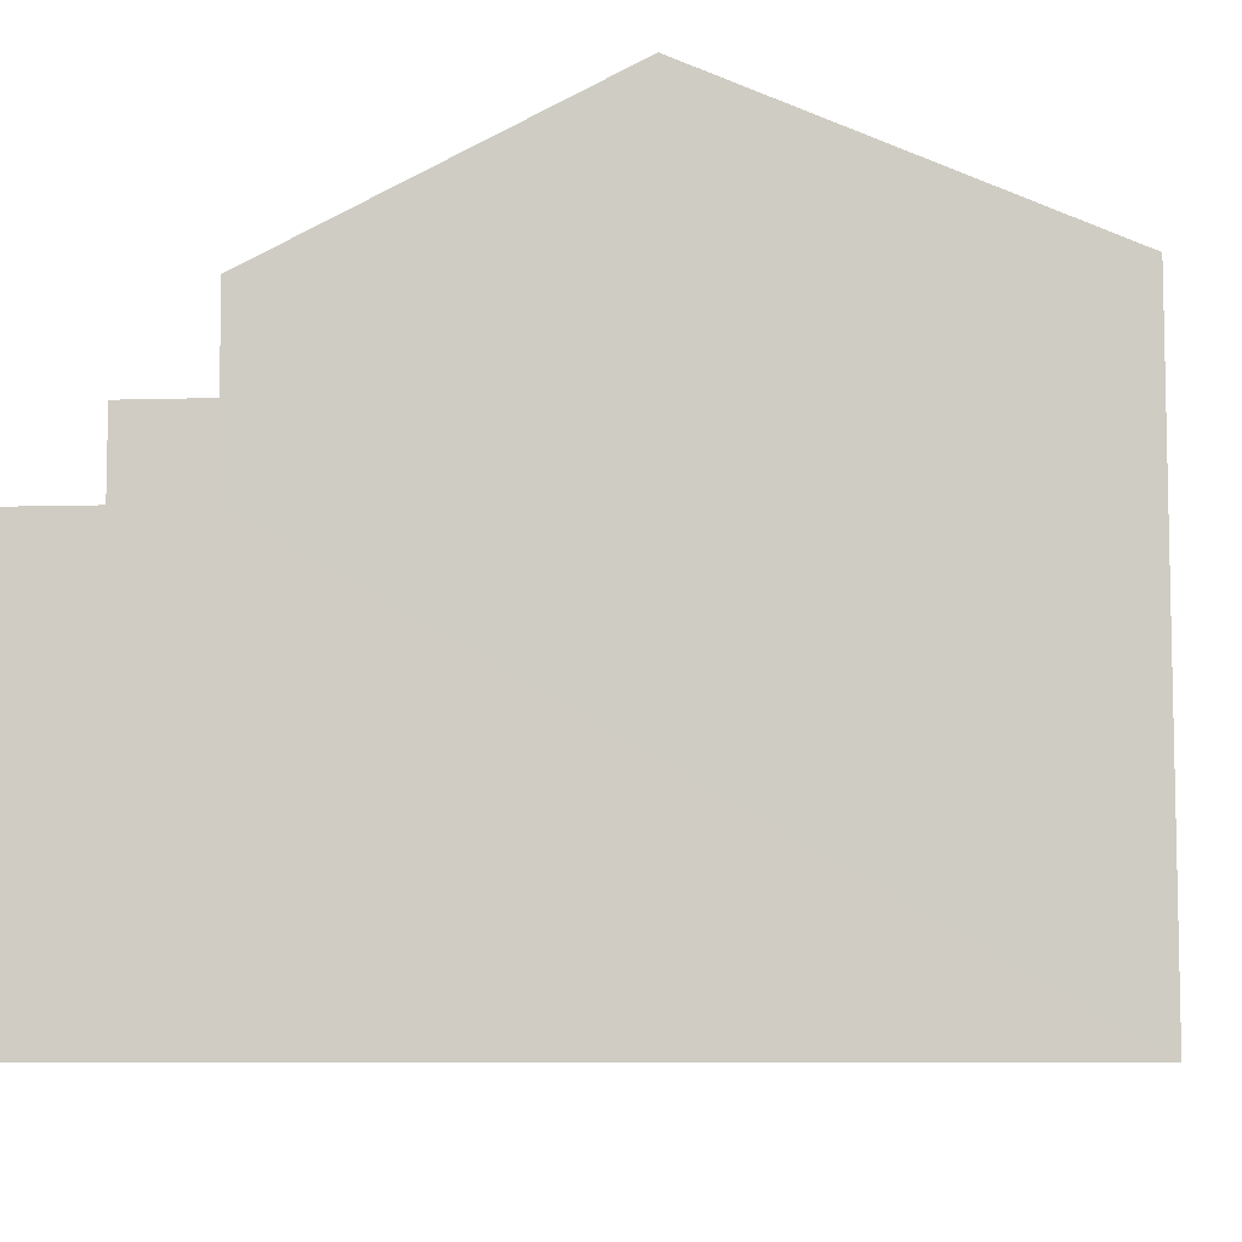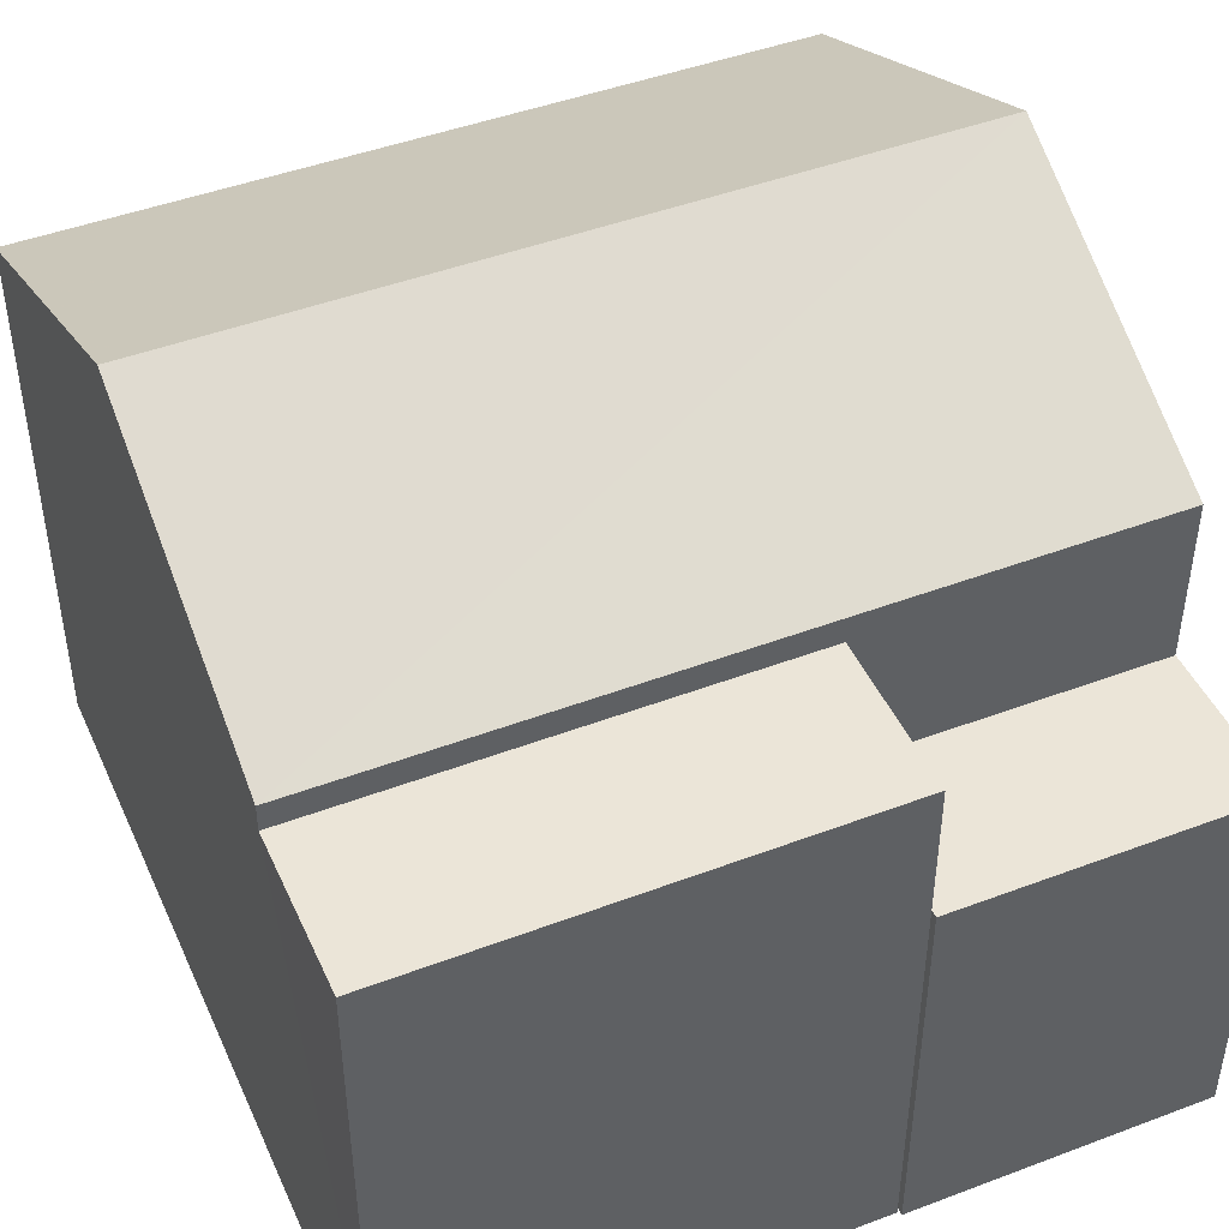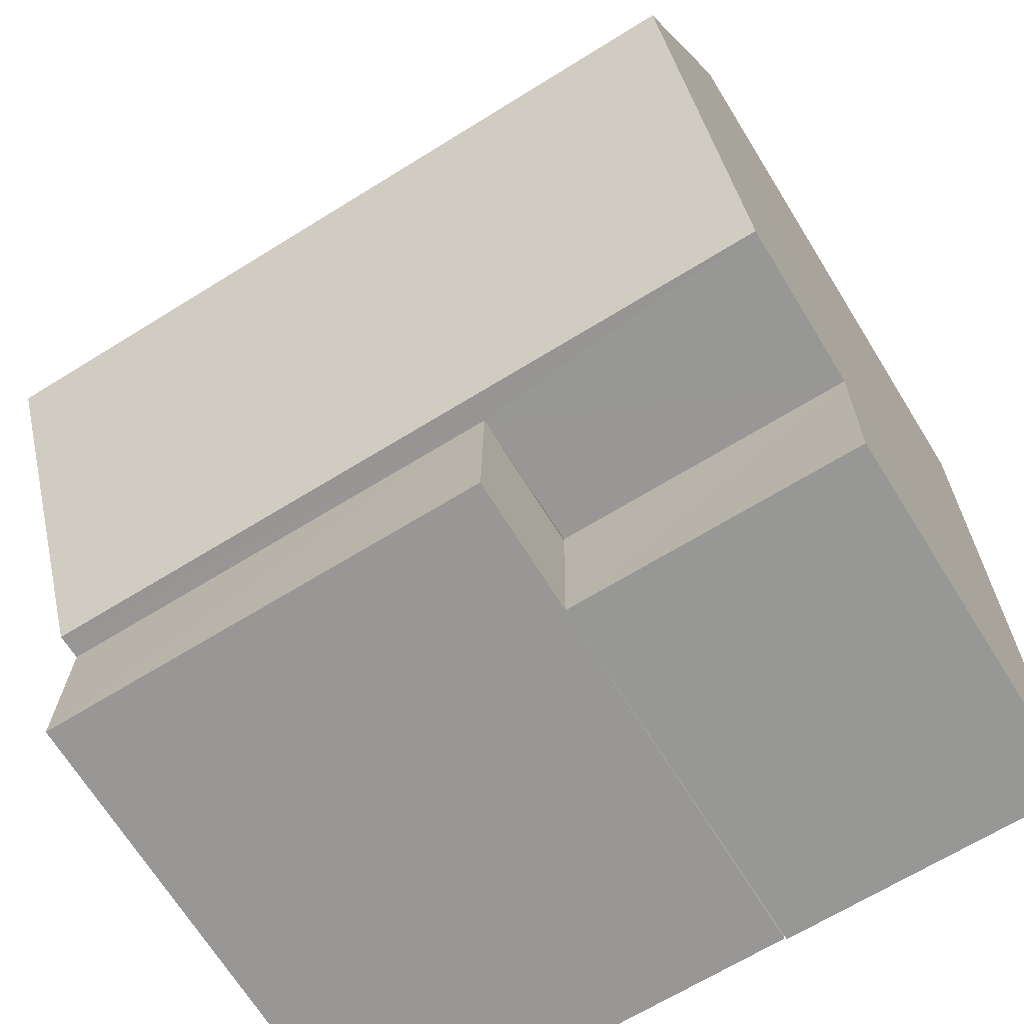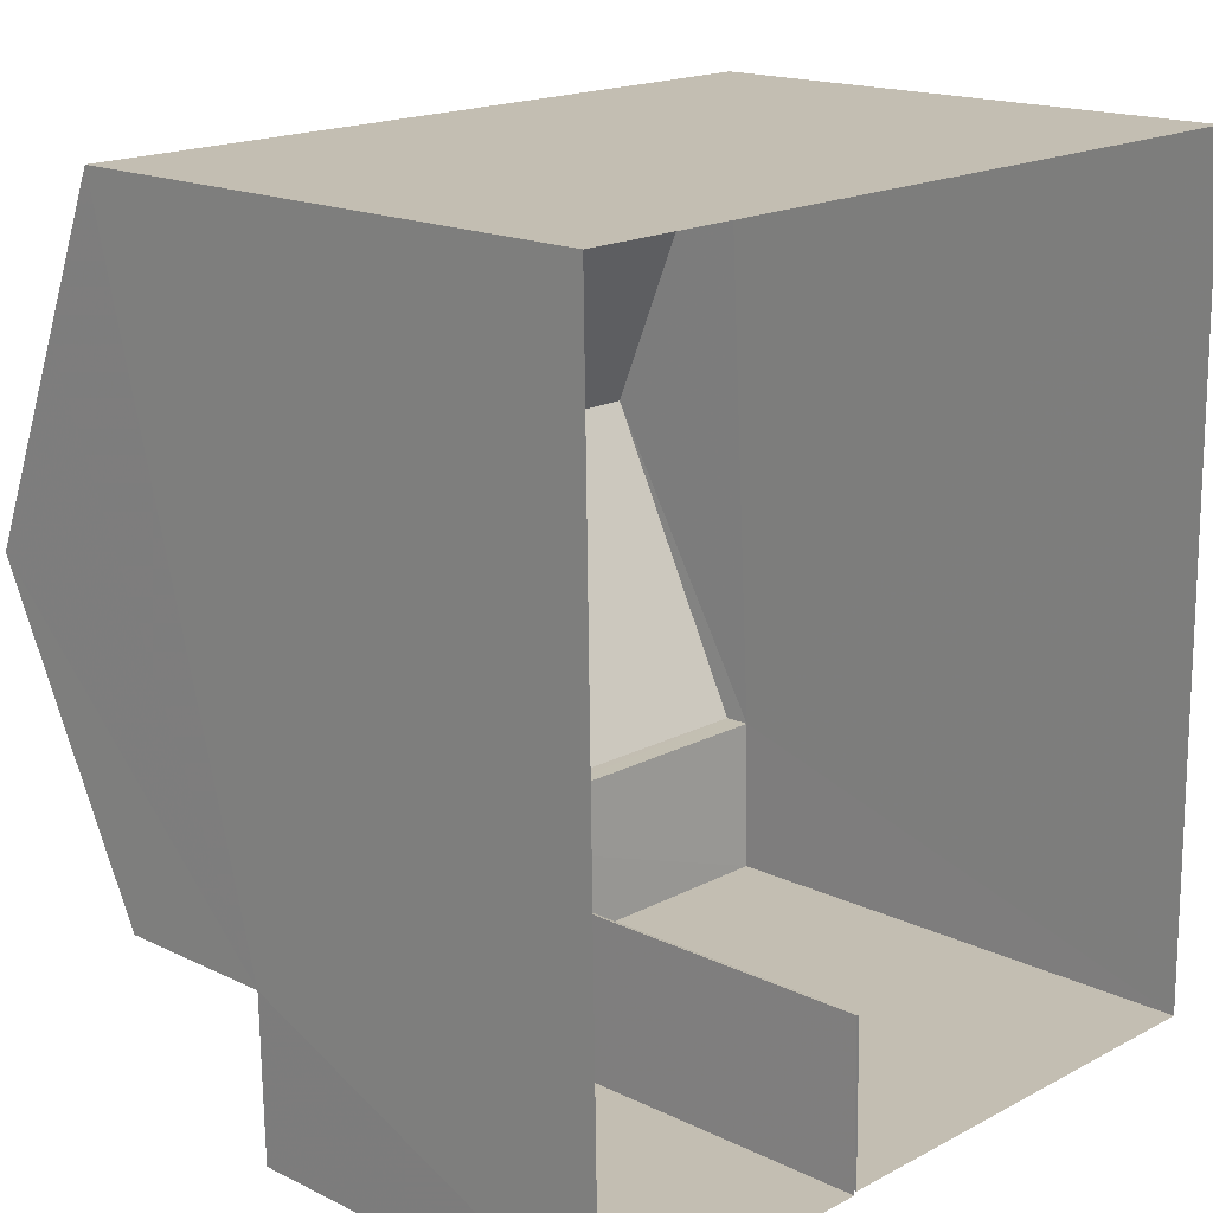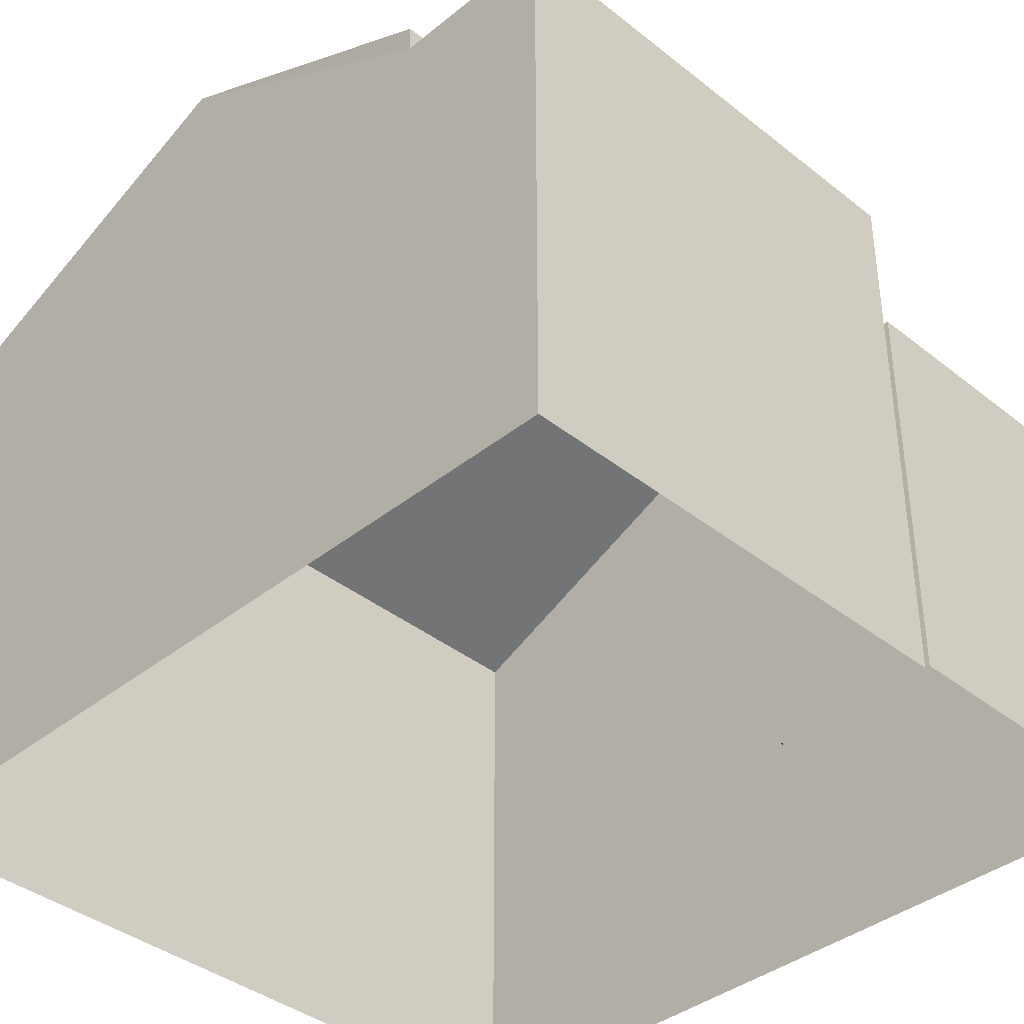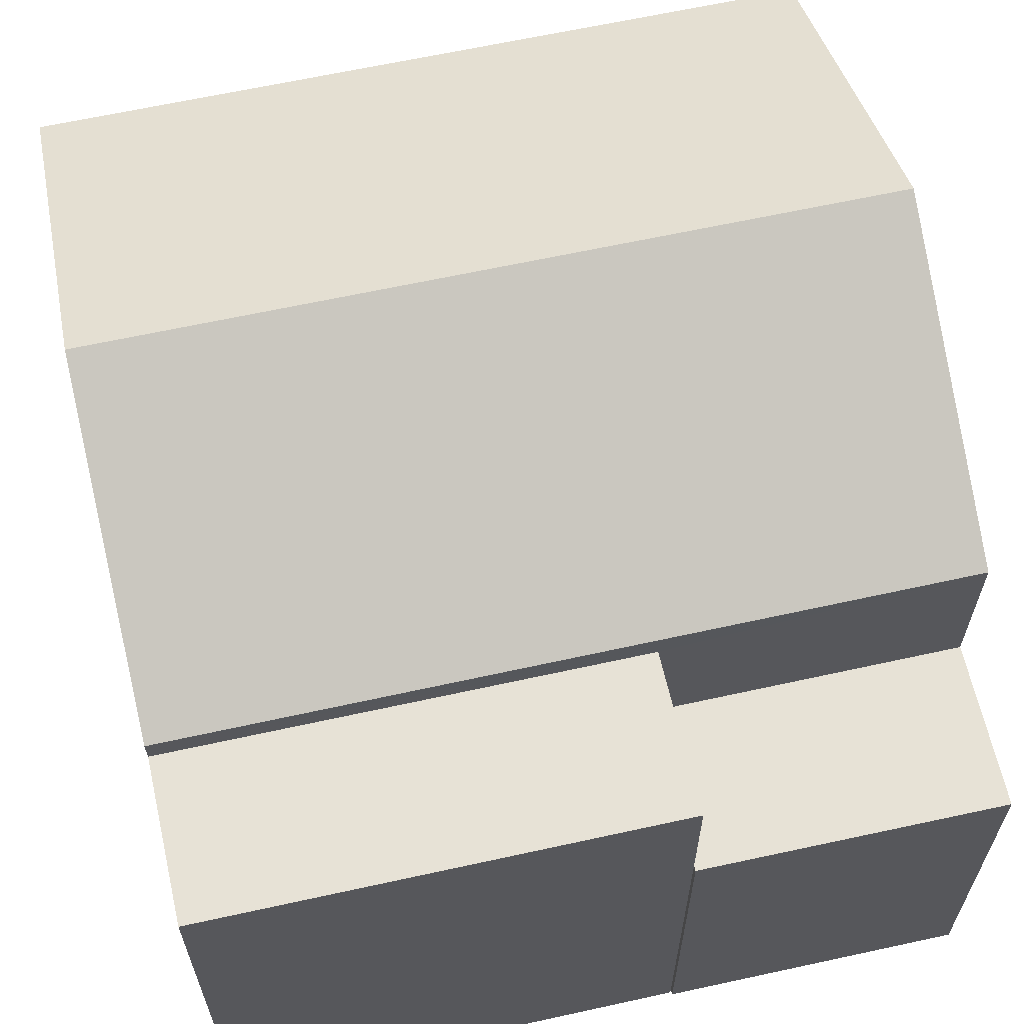
<metadata>
{"format":"obj","ext":"obj","renderer":"f3d","projection":"perspective","resolution":1024,"background":"white","views":[{"elev":-7.8,"azim":94.5,"up":"+Z"},{"elev":45.7,"azim":-24.2,"up":"+Z"},{"elev":-68.6,"azim":31.8,"up":"+Y"},{"elev":16.8,"azim":134.4,"up":"+Y"},{"elev":-38.7,"azim":-45.6,"up":"+Z"},{"elev":63.2,"azim":-13.4,"up":"+Z"}]}
</metadata>
<code>
v -3.723e+05 -1.043e+05 28.9
v -3.723e+05 -1.042e+05 28.9
v -3.723e+05 -1.043e+05 28.9
v -3.723e+05 -1.043e+05 28.9
v -3.723e+05 -1.043e+05 28.9
v -3.724e+05 -1.042e+05 28.9
v -3.724e+05 -1.043e+05 28.9
v -3.723e+05 -1.043e+05 28.9
v -3.724e+05 -1.043e+05 36.21
v -3.723e+05 -1.043e+05 36.21
v -3.723e+05 -1.043e+05 38.24
v -3.724e+05 -1.043e+05 38.24
v -3.723e+05 -1.042e+05 36.21
v -3.724e+05 -1.042e+05 36.21
v -3.723e+05 -1.043e+05 35.87
v -3.724e+05 -1.043e+05 35.87
v -3.723e+05 -1.043e+05 35.87
v -3.724e+05 -1.043e+05 35.87
v -3.723e+05 -1.043e+05 34.03
v -3.723e+05 -1.043e+05 34.03
v -3.723e+05 -1.043e+05 34.03
v -3.723e+05 -1.043e+05 34.03
f 1 2 3
f 3 4 1
f 5 6 2
f 7 6 5
f 8 7 5
f 5 2 1
f 9 10 11
f 12 9 11
f 13 14 12
f 11 13 12
f 15 16 17
f 15 18 16
f 19 20 21
f 19 22 20
f 13 11 19
f 13 19 2
f 11 10 19
f 2 19 3
f 3 19 21
f 21 4 3
f 21 20 4
f 12 14 18
f 14 6 18
f 9 12 18
f 18 7 16
f 18 6 7
f 9 18 15
f 15 5 22
f 5 1 22
f 9 15 10
f 10 15 19
f 15 22 19
f 5 17 8
f 5 15 17
f 13 2 6
f 14 13 6
f 16 7 8
f 17 16 8
f 1 4 20
f 22 1 20

</code>
